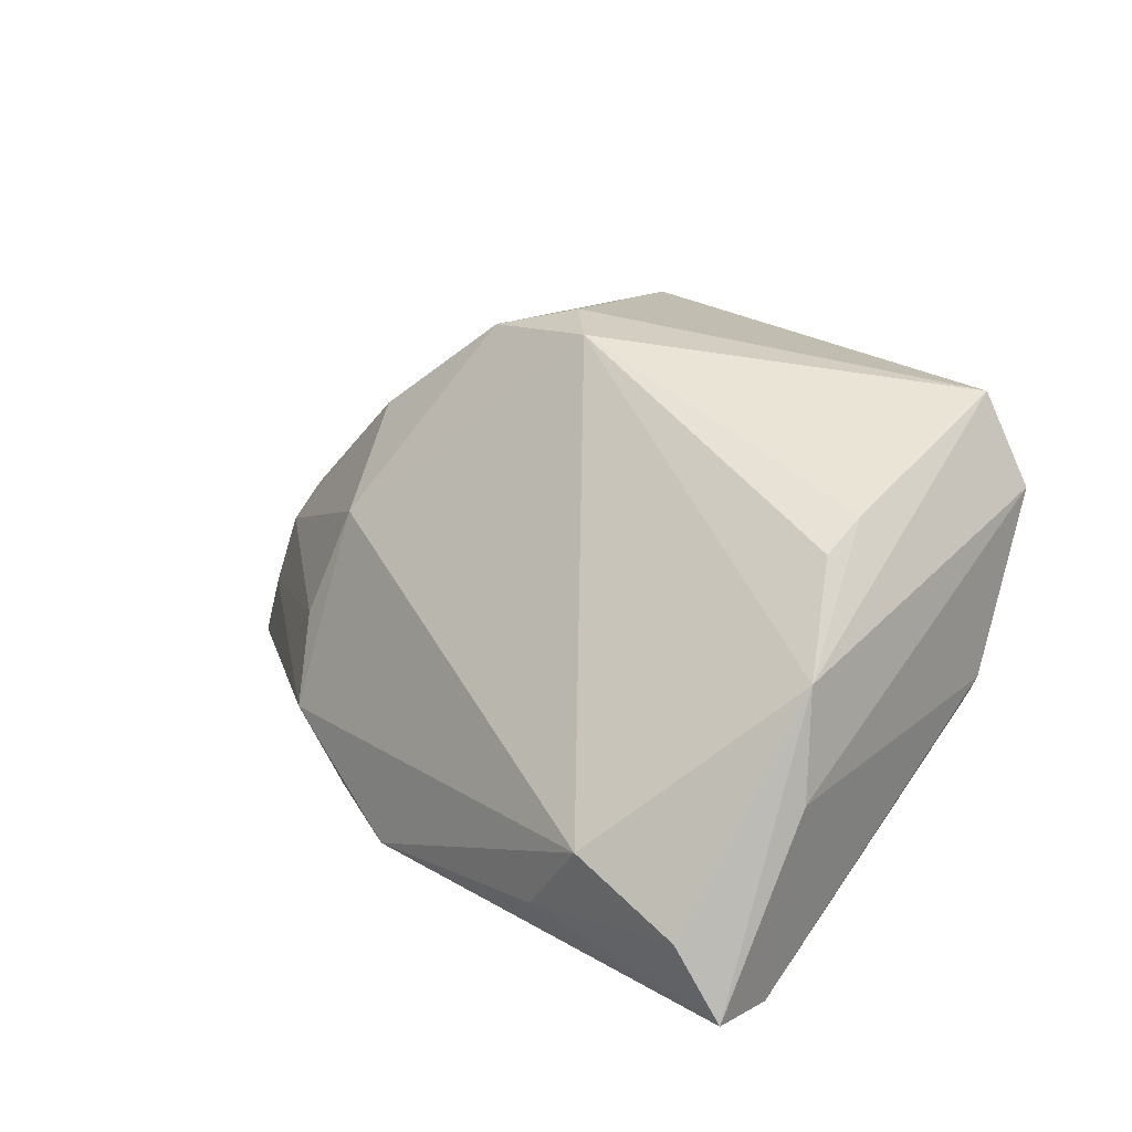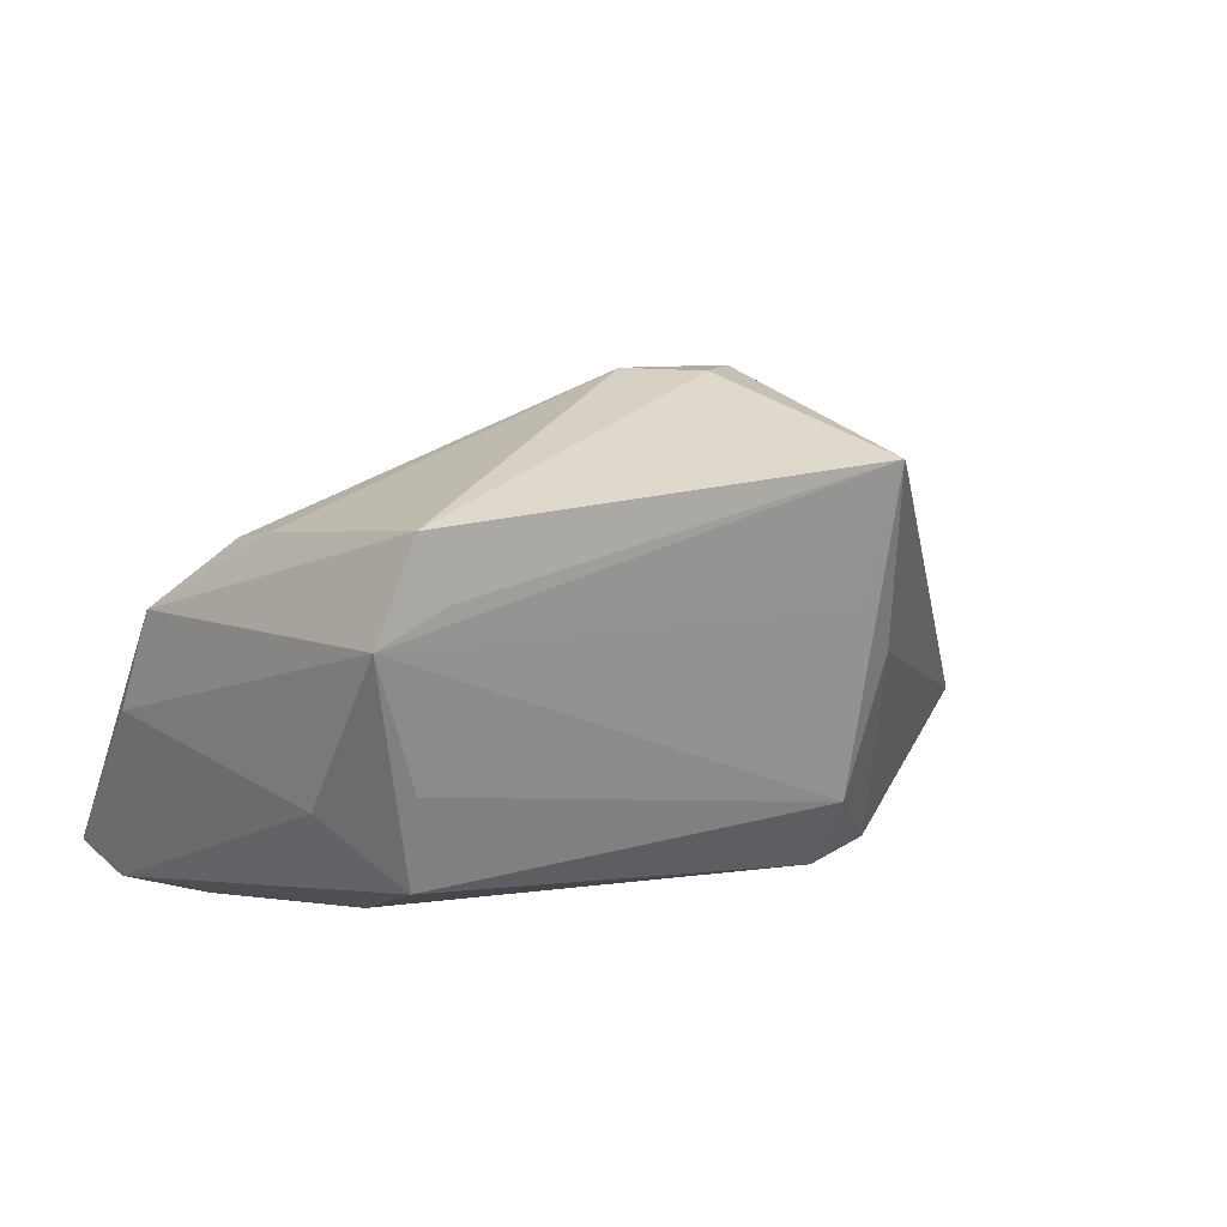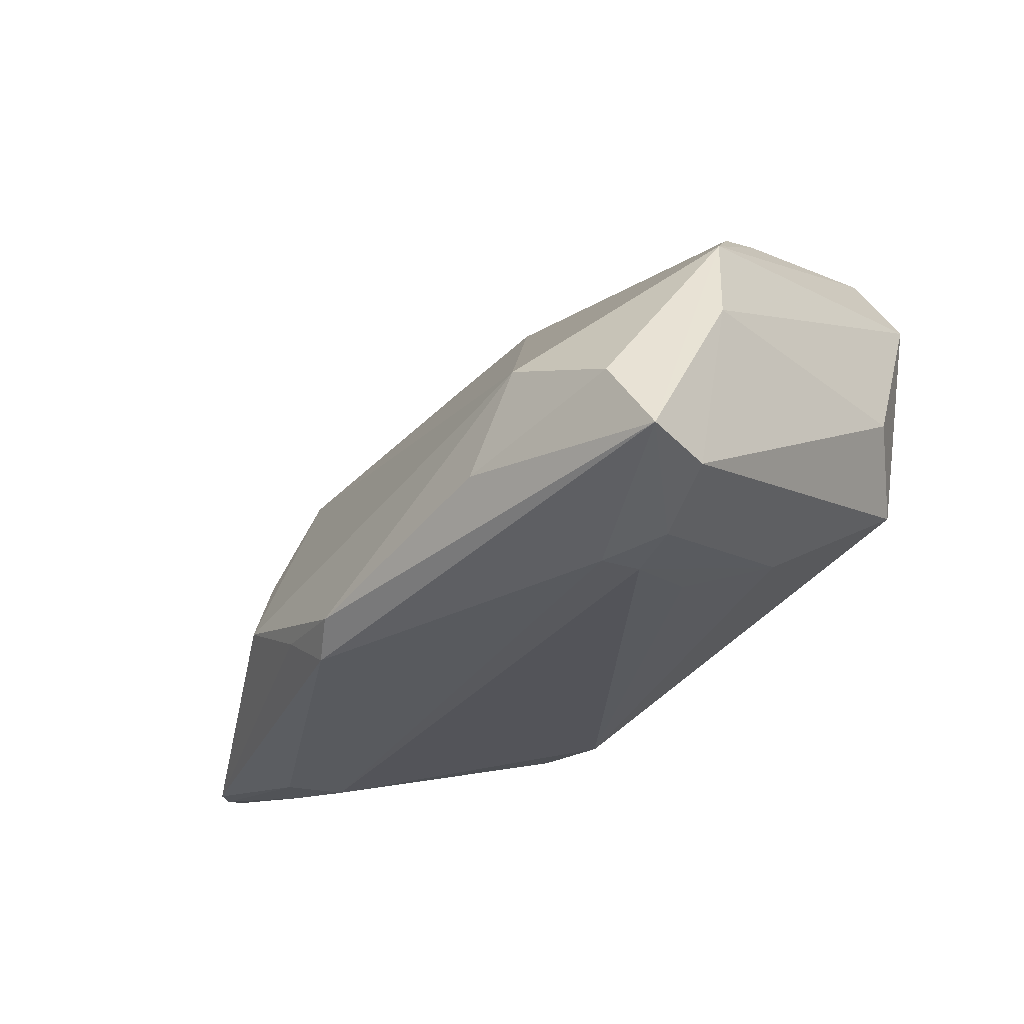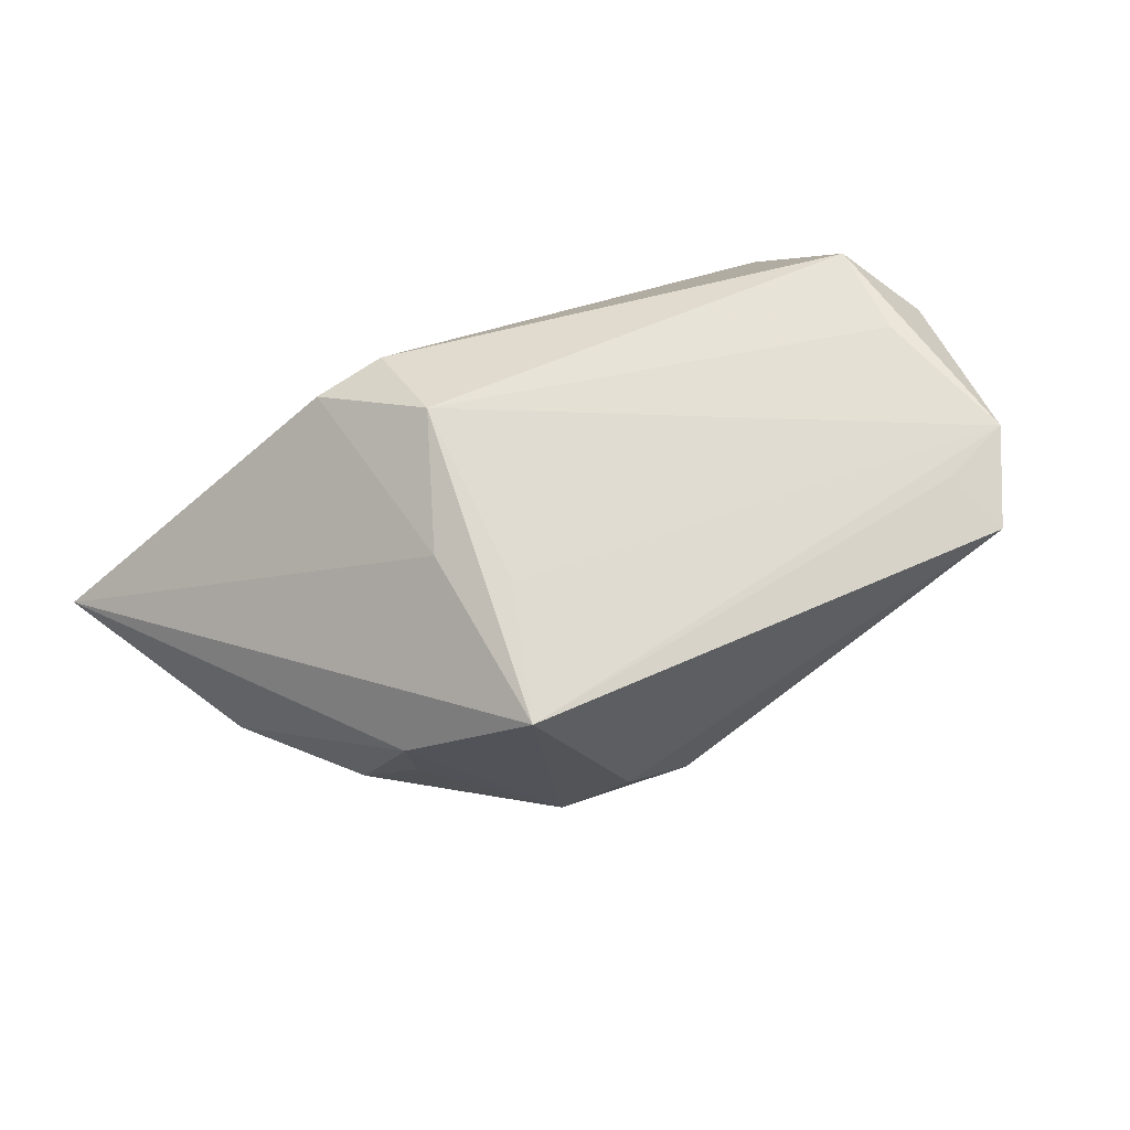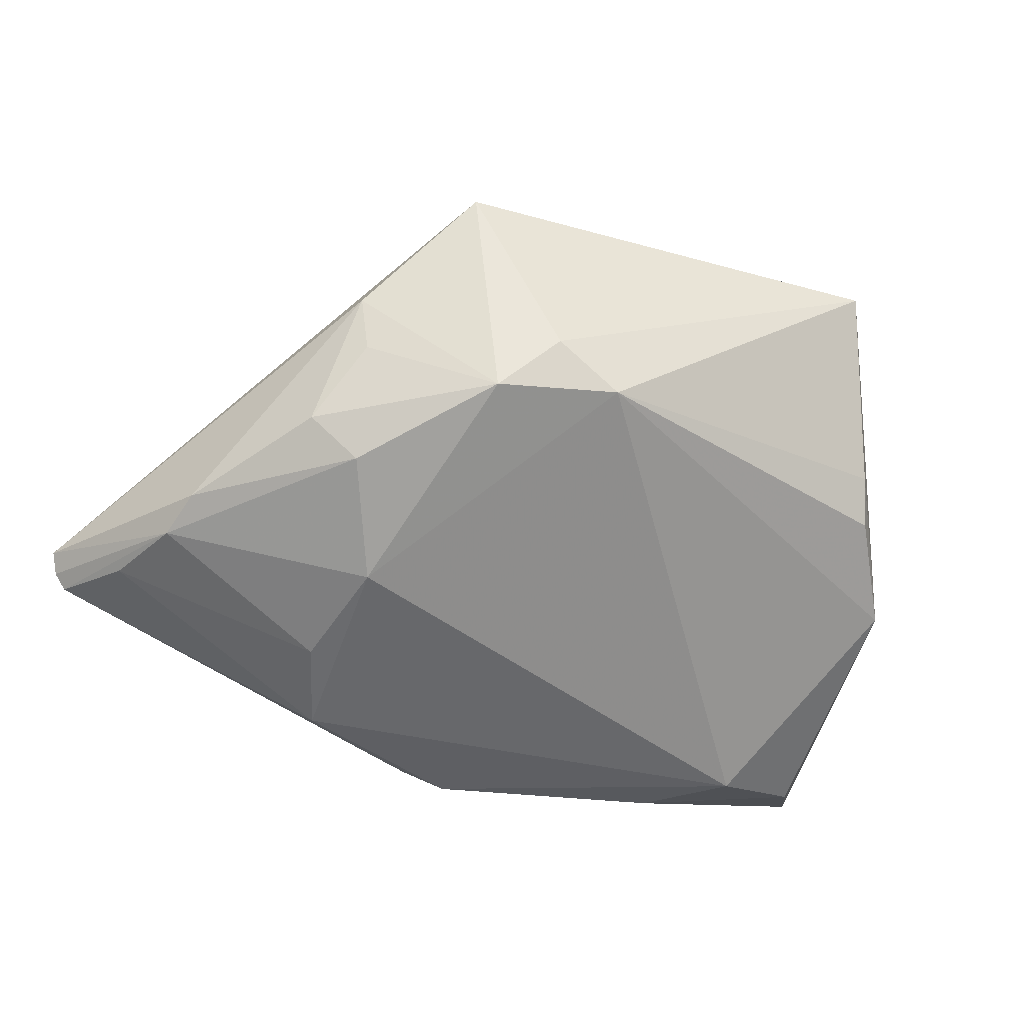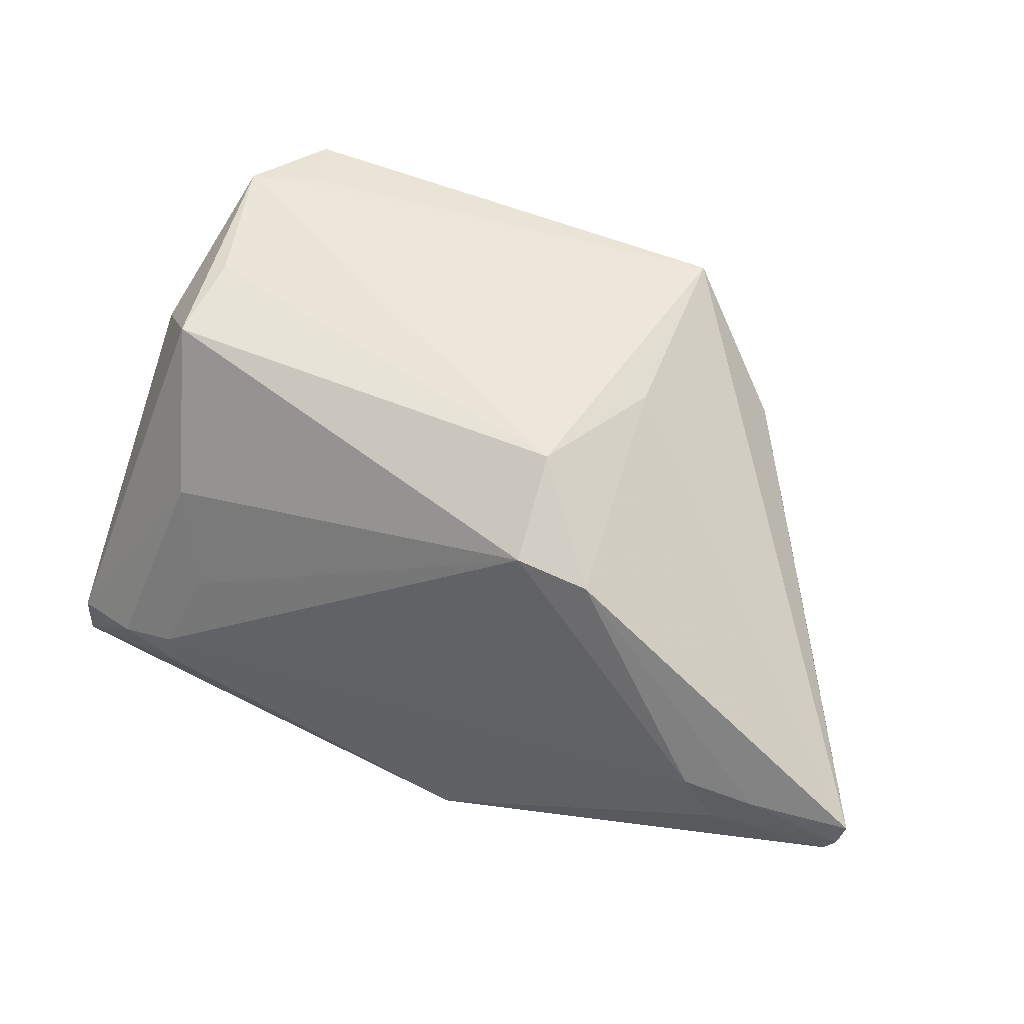
<metadata>
{"format":"obj","ext":"obj","renderer":"f3d","projection":"perspective","resolution":1024,"background":"white","views":[{"elev":26.1,"azim":50.6,"up":"+Z"},{"elev":23.5,"azim":147.5,"up":"+Z"},{"elev":-30.7,"azim":51.6,"up":"+Z"},{"elev":69.3,"azim":-27.4,"up":"+Y"},{"elev":-29.0,"azim":-24.9,"up":"+Y"},{"elev":50.3,"azim":-157.1,"up":"+Y"}]}
</metadata>
<code>
v -0.02896 0.008726 0.01785
v -0.05753 -0.00646 -0.02678
v -0.02533 -0.02263 -0.009213
v 0.03886 -0.03073 -0.01052
v -0.0211 -0.02773 -0.01966
v -0.01059 0.03111 -0.01397
v -0.05673 -0.009207 -0.02753
v 0.03109 -0.03092 -0.02112
v 0.05237 -0.02819 -0.01628
v -0.009899 -0.02861 -0.02588
v 0.0497 0.02162 -0.002346
v 0.000702 0.002243 0.03076
v -0.05529 -0.01123 -0.02765
v 0.04084 0.0296 0.02885
v 0.03505 -0.00143 -0.02739
v -0.02032 0.02265 -0.02507
v -0.01763 0.02902 0.001962
v -0.01153 0.02438 -0.0254
v 0.04218 0.03035 0.001245
v 0.0384 -0.01731 -0.03076
v 0.05597 -0.0129 -0.003293
v 0.05322 -0.01 0.009253
v 0.05606 -0.01775 -0.02647
v 0.0467 0.03111 0.01822
v 0.04261 0.02897 -0.01026
v -0.01153 0.03111 0.009561
v 0.04591 -0.00107 0.01903
v -0.02281 -0.01733 0.004623
v 0.00184 -0.03111 -0.0278
v 0.03838 0.03093 0.02105
v -0.04062 -0.008681 -0.03035
v -0.04539 -0.004389 -0.0294
v -0.03438 -0.0006328 0.01301
v 0.03886 0.01056 -0.02217
v -0.01497 0.000929 0.02805
v -0.03692 -0.00222 -0.03076
v 0.03947 -0.01249 -0.03069
v -0.05024 -0.012 -0.01749
v -0.02976 0.01617 0.01729
v -0.01705 0.03091 0.02527
v 0.04484 0.005004 0.02147
v -0.04527 -0.007185 -0.001749
v -0.04684 -0.01061 -0.006958
v -0.007329 0.008016 0.03057
v -0.003003 -0.0283 -0.03075
v -0.02877 -0.006466 0.015
v 0.04682 -0.0147 -0.0301
v 0.05753 -0.02595 -0.02505
f 6 18 16
f 22 12 4
f 6 40 26
f 36 16 18
f 45 36 20
f 45 20 48
f 17 40 6
f 6 16 17
f 2 40 17
f 17 16 2
f 48 20 47
f 25 18 6
f 5 4 28
f 28 12 35
f 28 4 12
f 21 22 48
f 27 12 22
f 44 40 35
f 35 12 44
f 14 40 44
f 44 12 14
f 48 22 9
f 22 4 9
f 2 16 32
f 16 36 32
f 29 45 48
f 29 4 5
f 20 36 37
f 37 47 20
f 37 36 18
f 18 15 37
f 30 40 14
f 14 22 24
f 24 30 14
f 22 21 24
f 6 26 24
f 24 26 40
f 40 30 24
f 18 25 34
f 34 15 18
f 47 37 34
f 34 37 15
f 38 13 5
f 43 13 38
f 5 13 10
f 10 13 45
f 10 29 5
f 45 29 10
f 36 45 31
f 45 13 31
f 31 32 36
f 5 28 3
f 3 28 43
f 3 38 5
f 43 38 3
f 35 40 39
f 39 40 2
f 43 28 46
f 46 28 35
f 35 33 46
f 41 22 14
f 41 27 22
f 14 12 41
f 12 27 41
f 8 29 48
f 4 29 8
f 48 9 8
f 8 9 4
f 19 25 6
f 6 24 19
f 19 24 25
f 11 24 21
f 25 24 11
f 7 31 13
f 32 31 7
f 2 32 7
f 7 43 2
f 7 13 43
f 1 33 35
f 35 39 1
f 1 39 33
f 43 46 42
f 42 46 33
f 2 43 42
f 42 39 2
f 33 39 42
f 48 47 23
f 23 21 48
f 23 11 21
f 25 11 23
f 47 34 23
f 23 34 25

</code>
